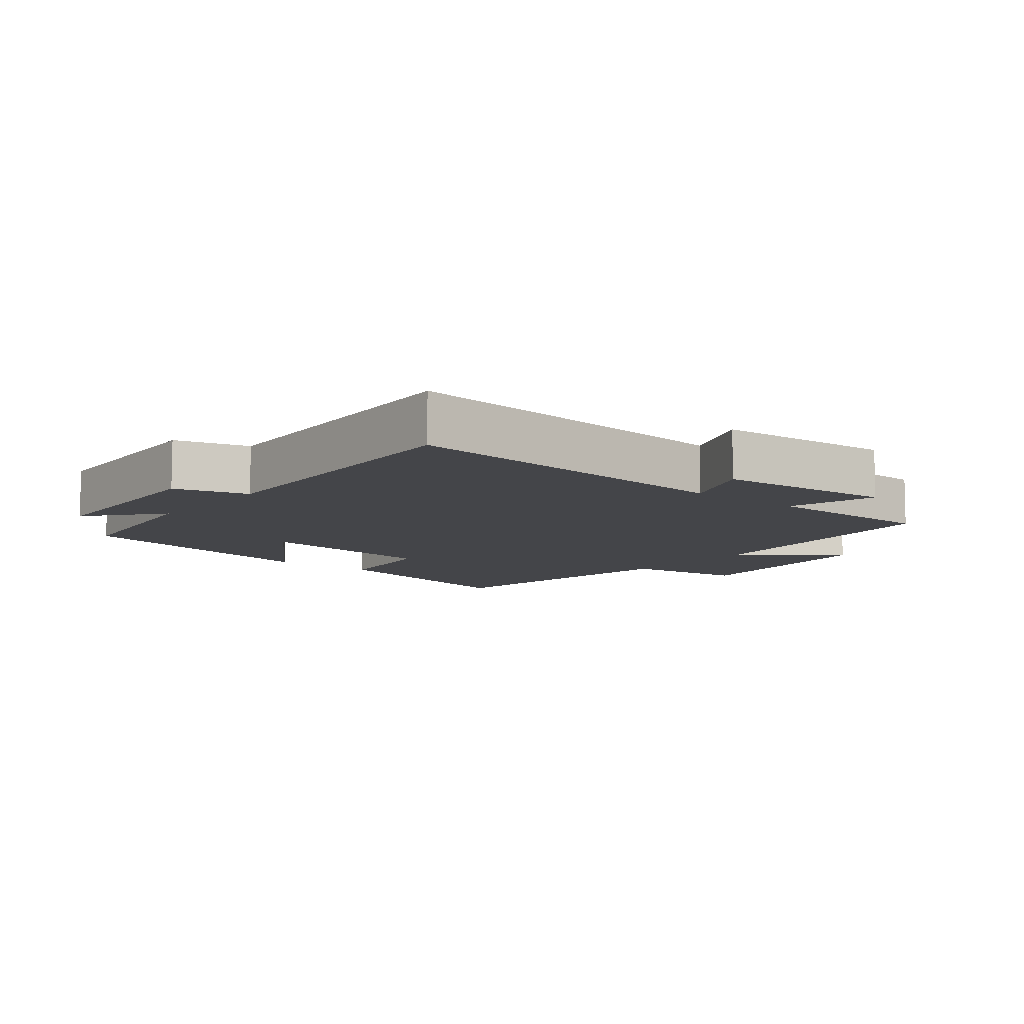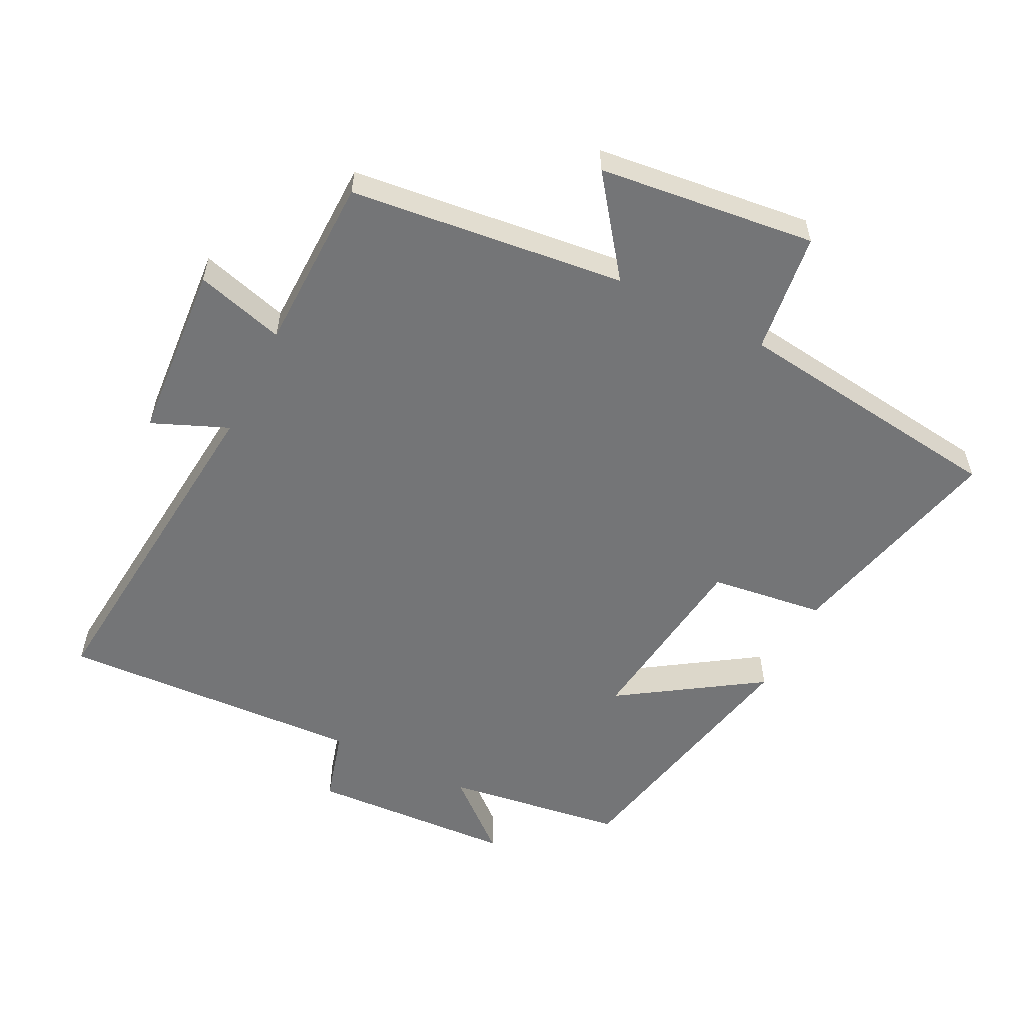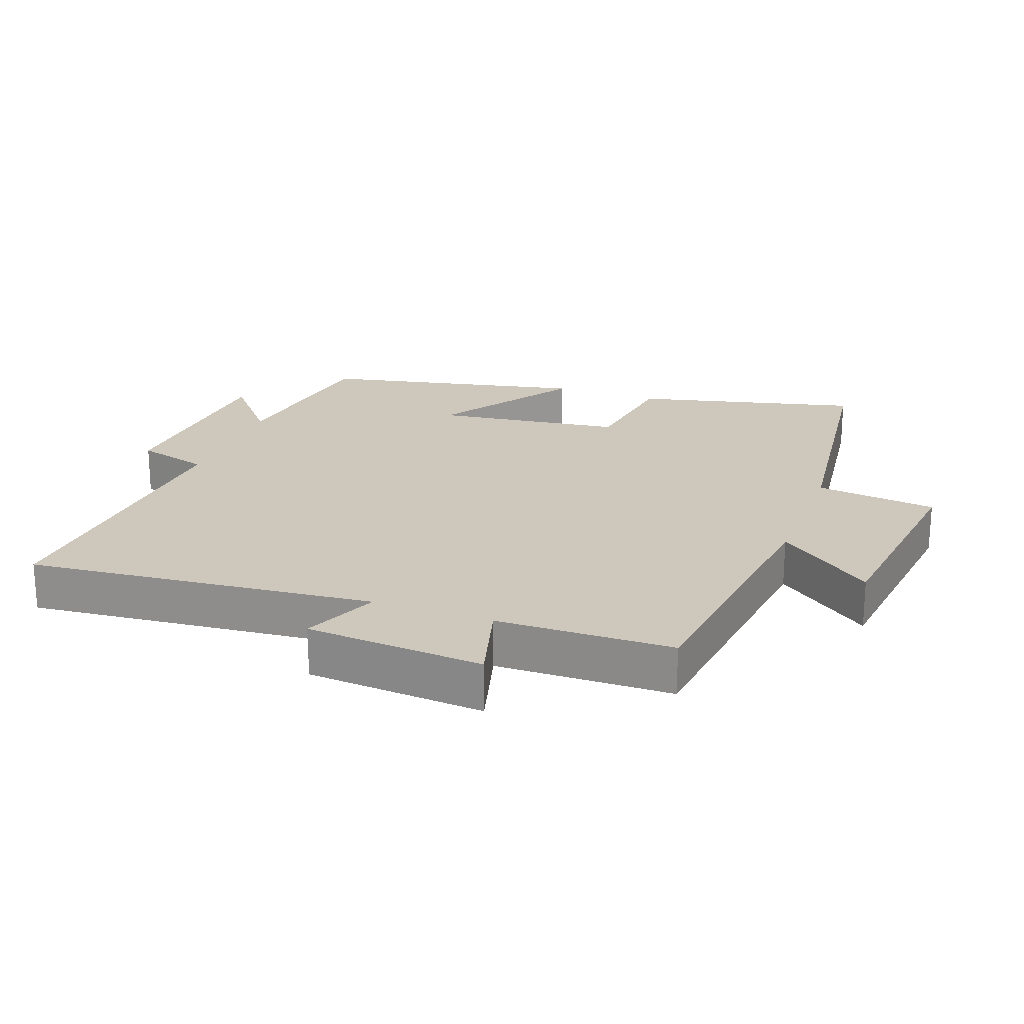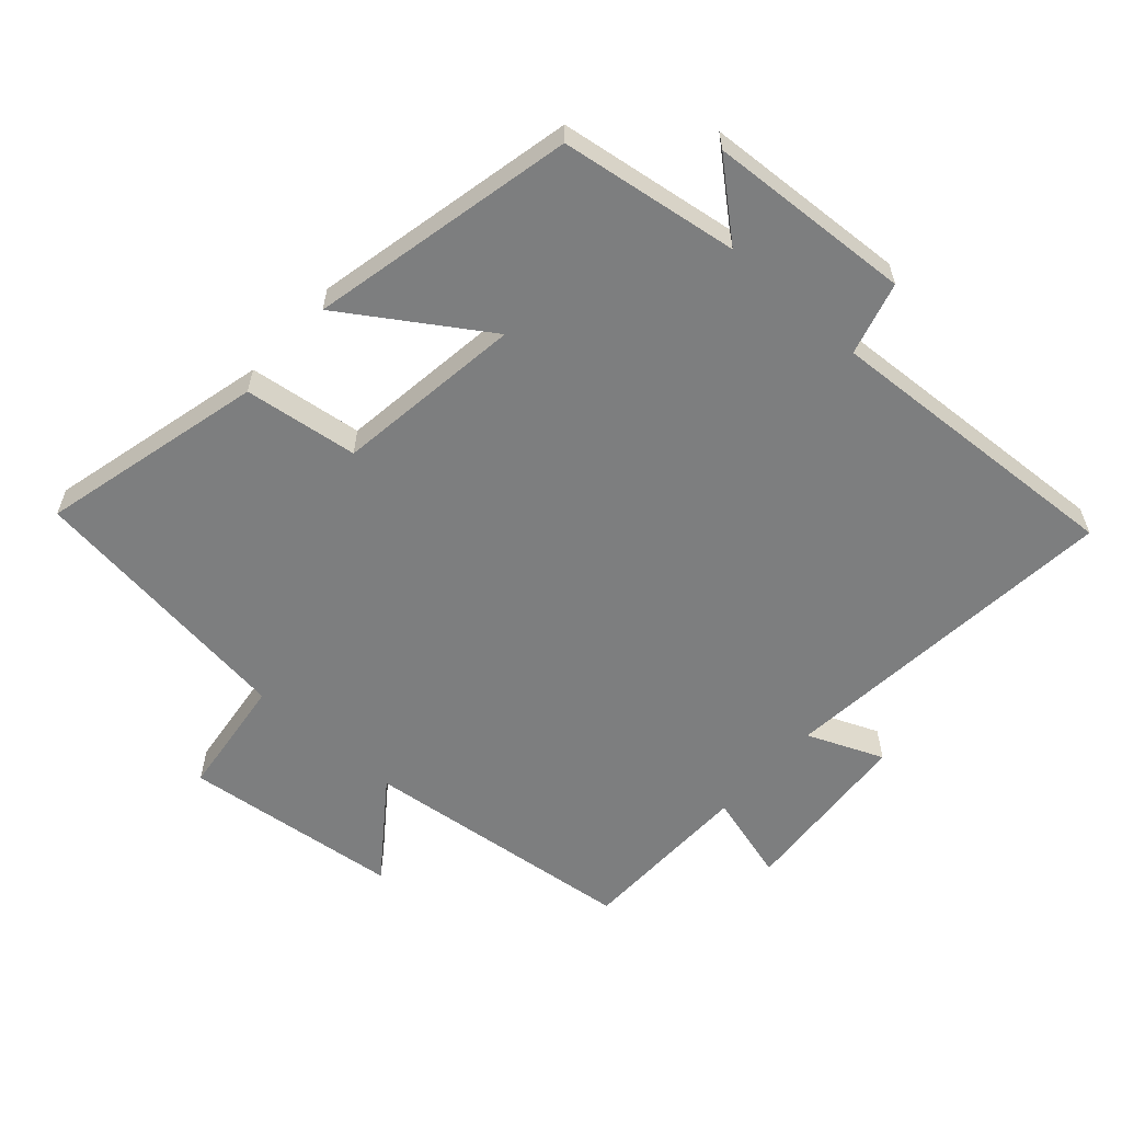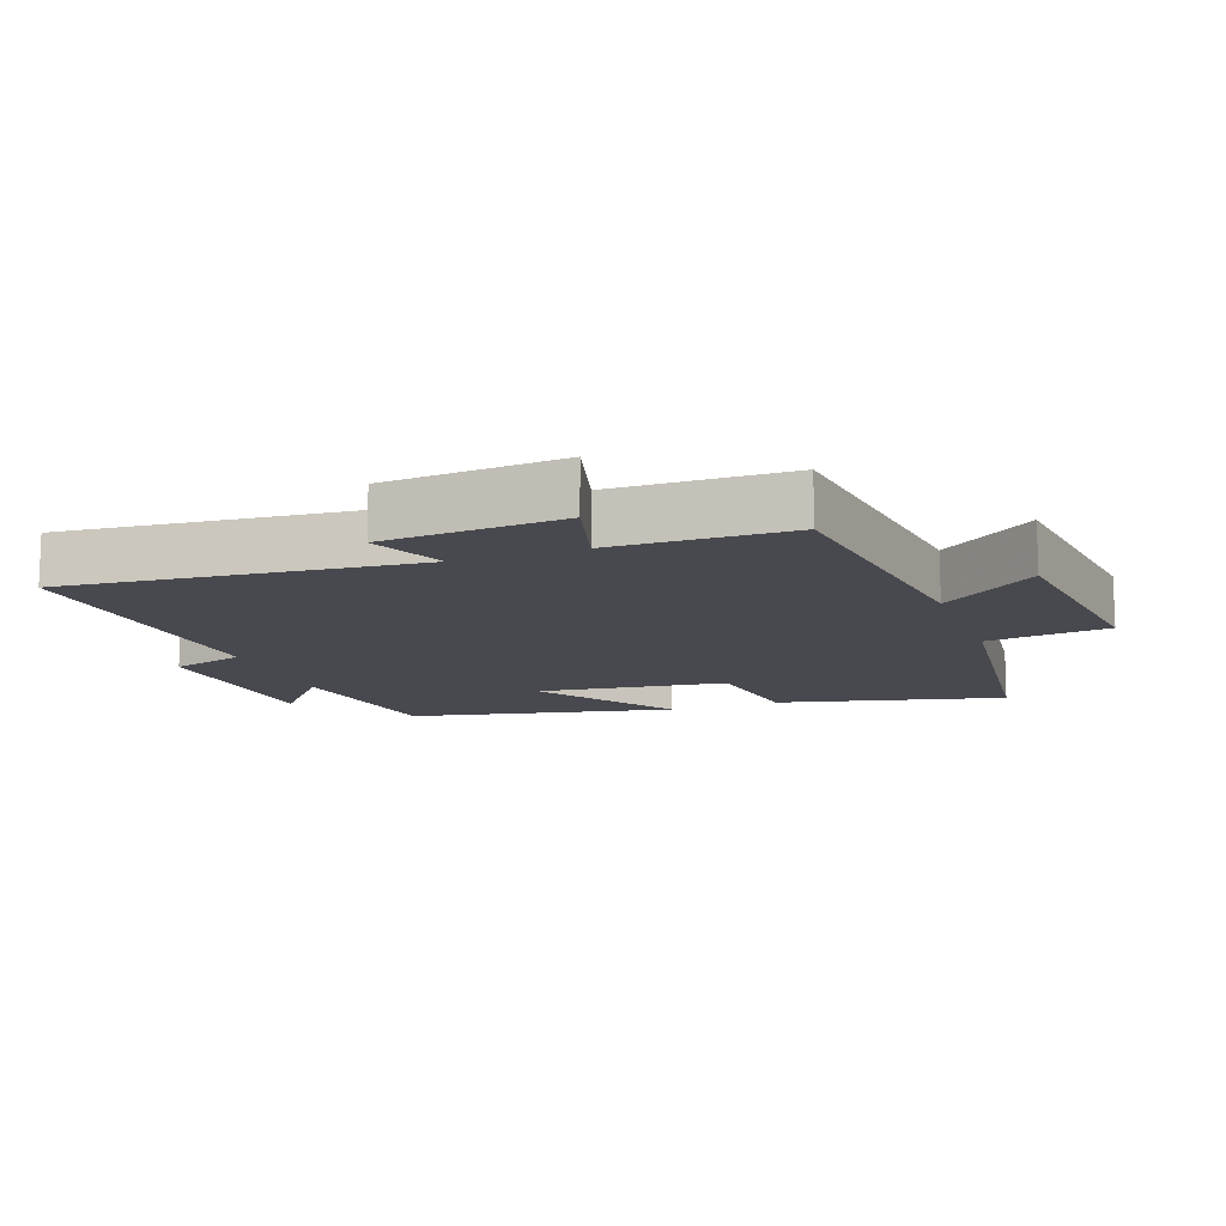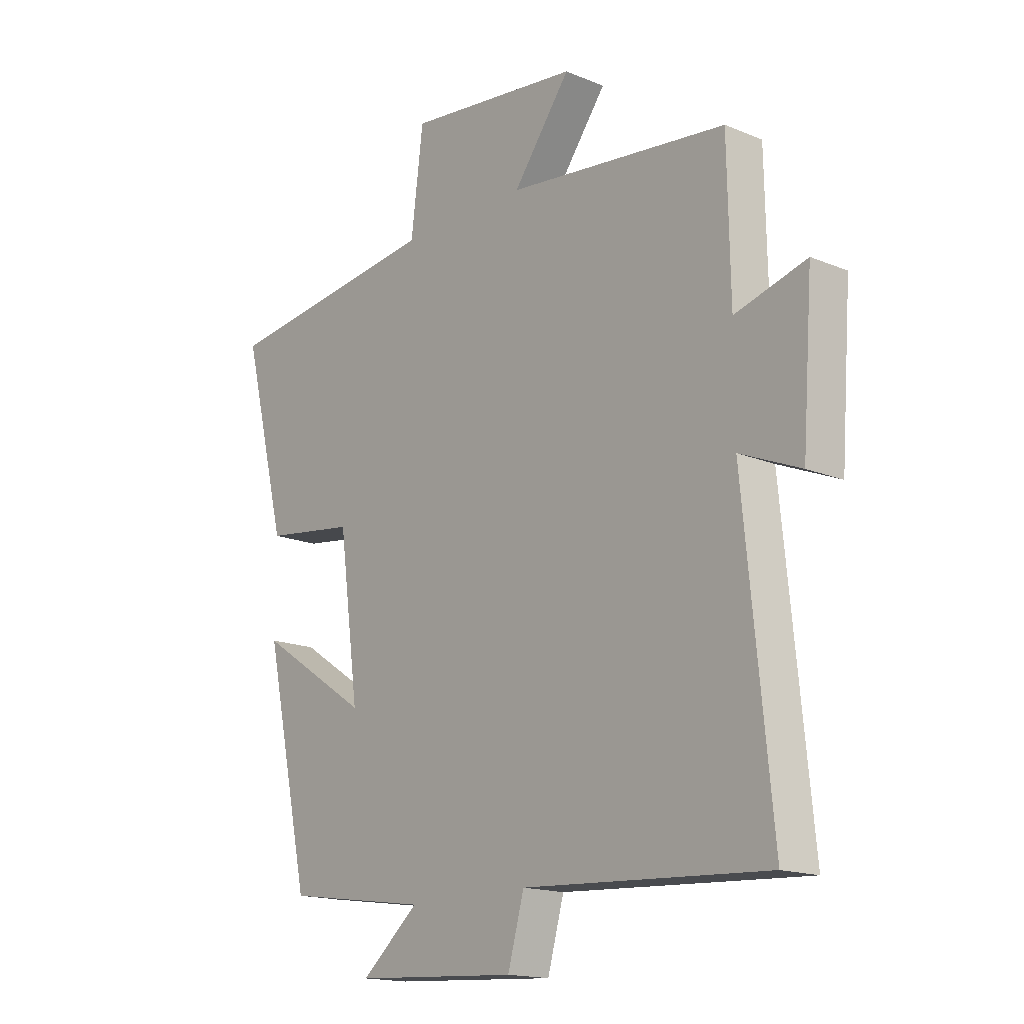
<metadata>
{"format":"obj","ext":"obj","renderer":"f3d","projection":"perspective","resolution":1024,"background":"white","views":[{"elev":-9.0,"azim":-128.9,"up":"+Y"},{"elev":-56.5,"azim":-26.6,"up":"+Y"},{"elev":21.8,"azim":-69.6,"up":"+Y"},{"elev":-59.3,"azim":138.2,"up":"+Y"},{"elev":-12.7,"azim":-69.7,"up":"+Y"},{"elev":-16.3,"azim":-130.4,"up":"+Z"}]}
</metadata>
<code>
v 0.413 0.07 -0.461
v 0.142 0.07 -0.5
v 0.251 0.07 -0.593
v -0.059 0.07 -0.611
v -0.09 0.07 -0.5
v -0.552 0.07 -0.526
v -0.5 0.07 0.001
v -0.615 0.07 -0.047
v -0.635 0.07 0.223
v -0.5 0.07 0.185
v -0.495 0.07 0.452
v -0.077 0.07 0.5
v -0.186 0.07 0.646
v 0.144 0.07 0.684
v 0.167 0.07 0.5
v 0.584 0.07 0.447
v 0.5 0.07 0.108
v 0.327 0.07 0.085
v 0.289 0.07 -0.199
v 0.5 0.07 -0.06
v 0.413 0 -0.461
v 0.142 0 -0.5
v 0.251 0 -0.593
v -0.059 0 -0.611
v -0.09 0 -0.5
v -0.552 0 -0.526
v -0.5 0 0.001
v -0.615 0 -0.047
v -0.635 0 0.223
v -0.5 0 0.185
v -0.495 0 0.452
v -0.077 0 0.5
v -0.186 0 0.646
v 0.144 0 0.684
v 0.167 0 0.5
v 0.584 0 0.447
v 0.5 0 0.108
v 0.327 0 0.085
v 0.289 0 -0.199
v 0.5 0 -0.06
f 19 20 1 2
f 18 19 2
f 15 16 17 18
f 15 18 2
f 12 13 14 15
f 12 15 2
f 11 12 2
f 10 11 2
f 7 8 9 10
f 7 10 2
f 5 6 7
f 5 7 2 3
f 3 4 5
f 22 21 40 39
f 22 39 38
f 38 37 36 35
f 22 38 35
f 35 34 33 32
f 22 35 32
f 22 32 31
f 22 31 30
f 30 29 28 27
f 22 30 27
f 27 26 25
f 23 22 27 25
f 25 24 23
f 1 21 22 2
f 2 22 23 3
f 3 23 24 4
f 4 24 25 5
f 5 25 26 6
f 6 26 27 7
f 7 27 28 8
f 8 28 29 9
f 9 29 30 10
f 10 30 31 11
f 11 31 32 12
f 12 32 33 13
f 13 33 34 14
f 14 34 35 15
f 15 35 36 16
f 16 36 37 17
f 17 37 38 18
f 18 38 39 19
f 19 39 40 20
f 20 40 21 1

</code>
